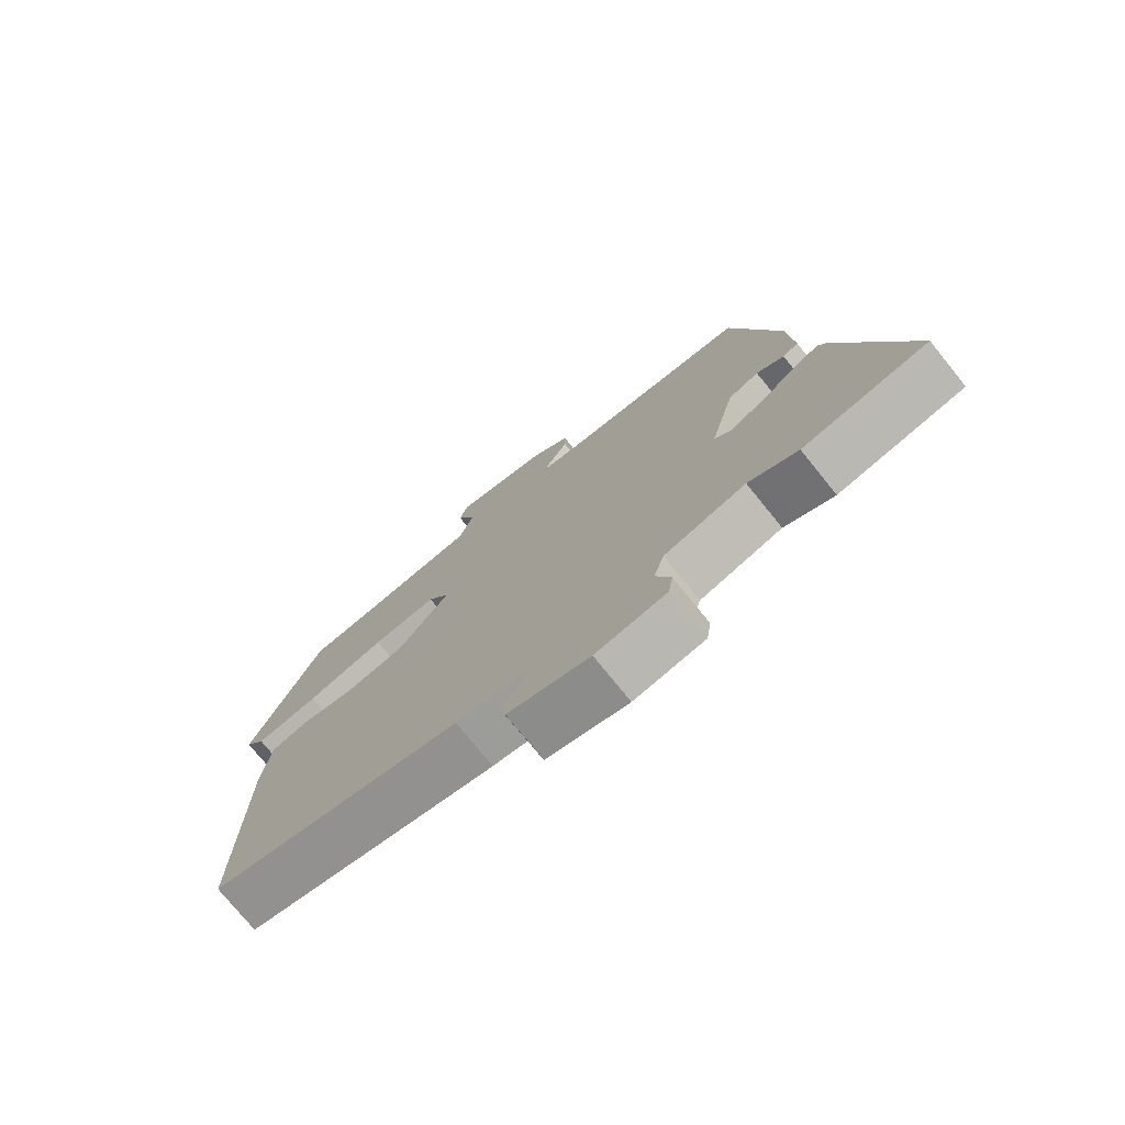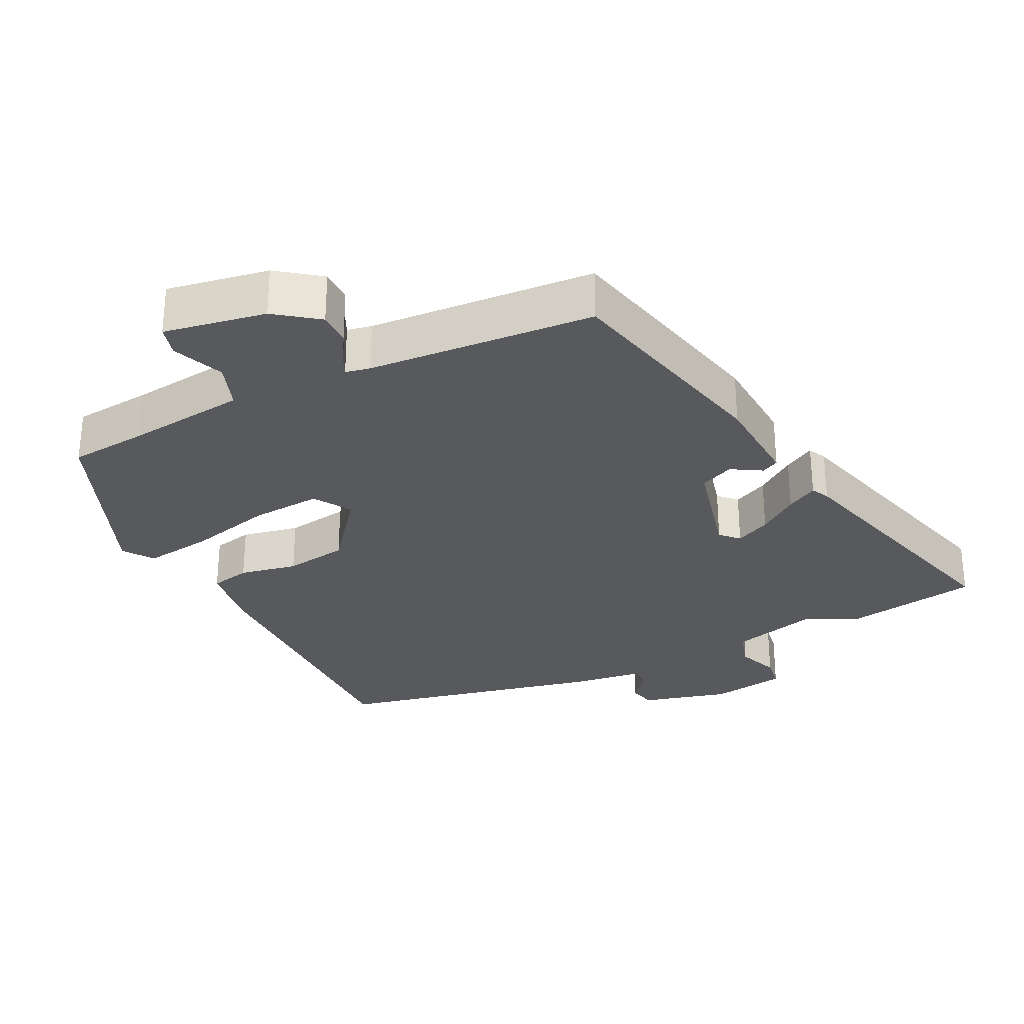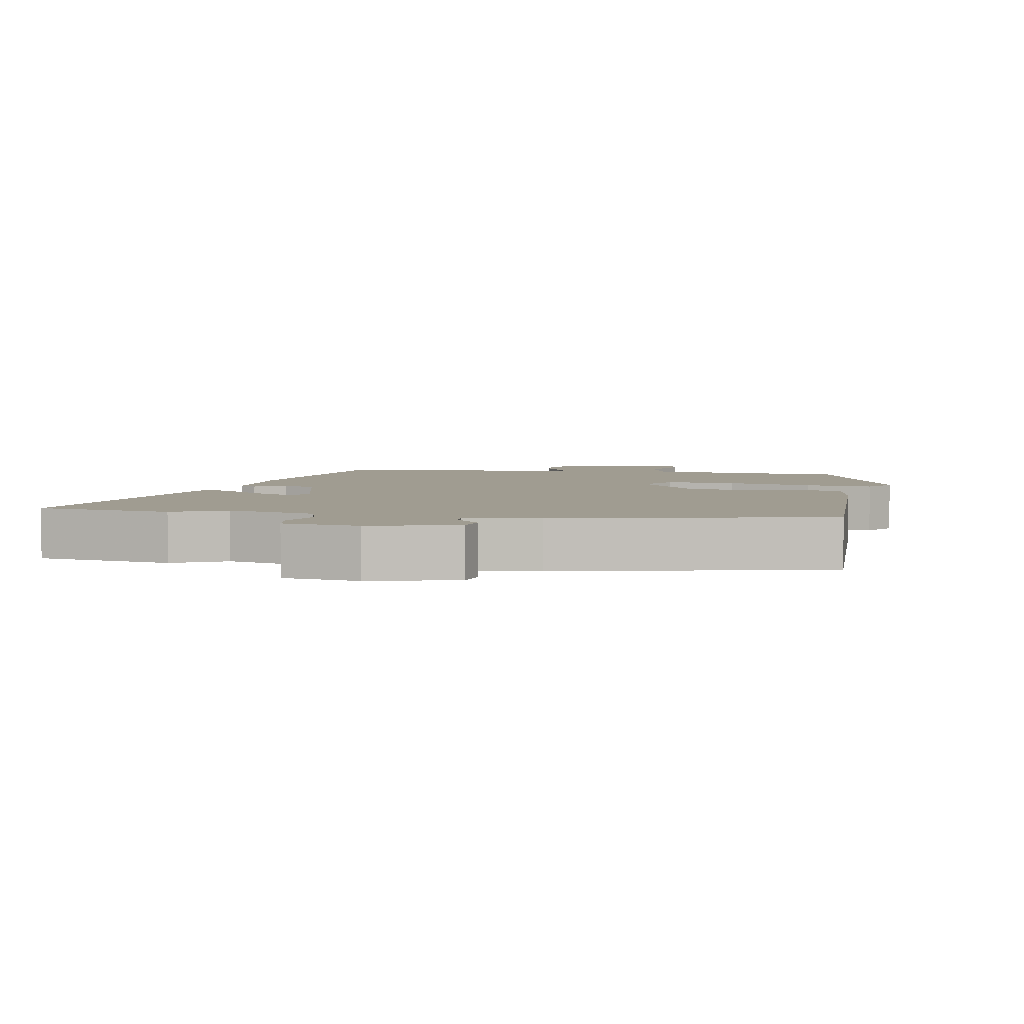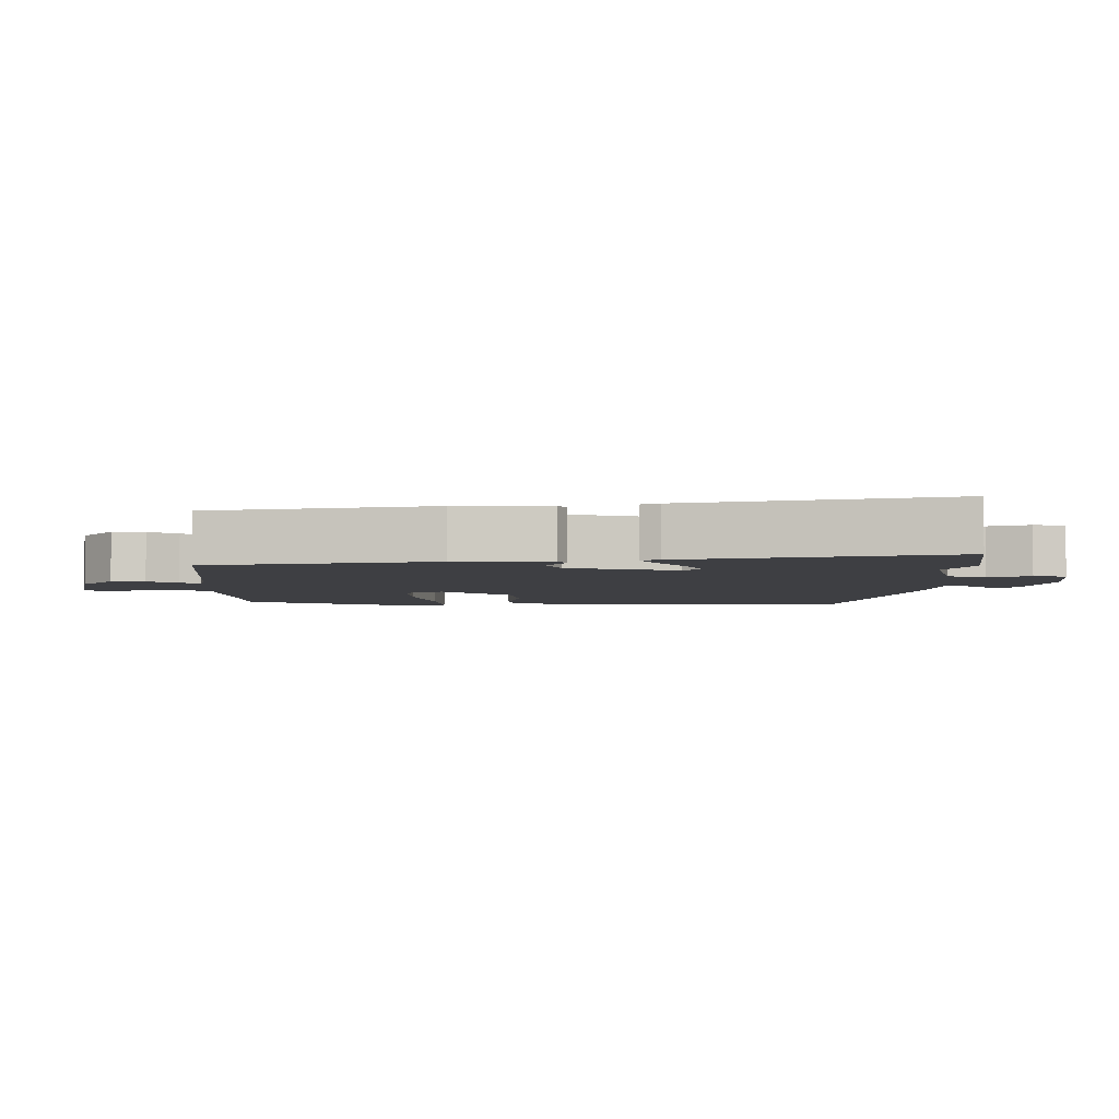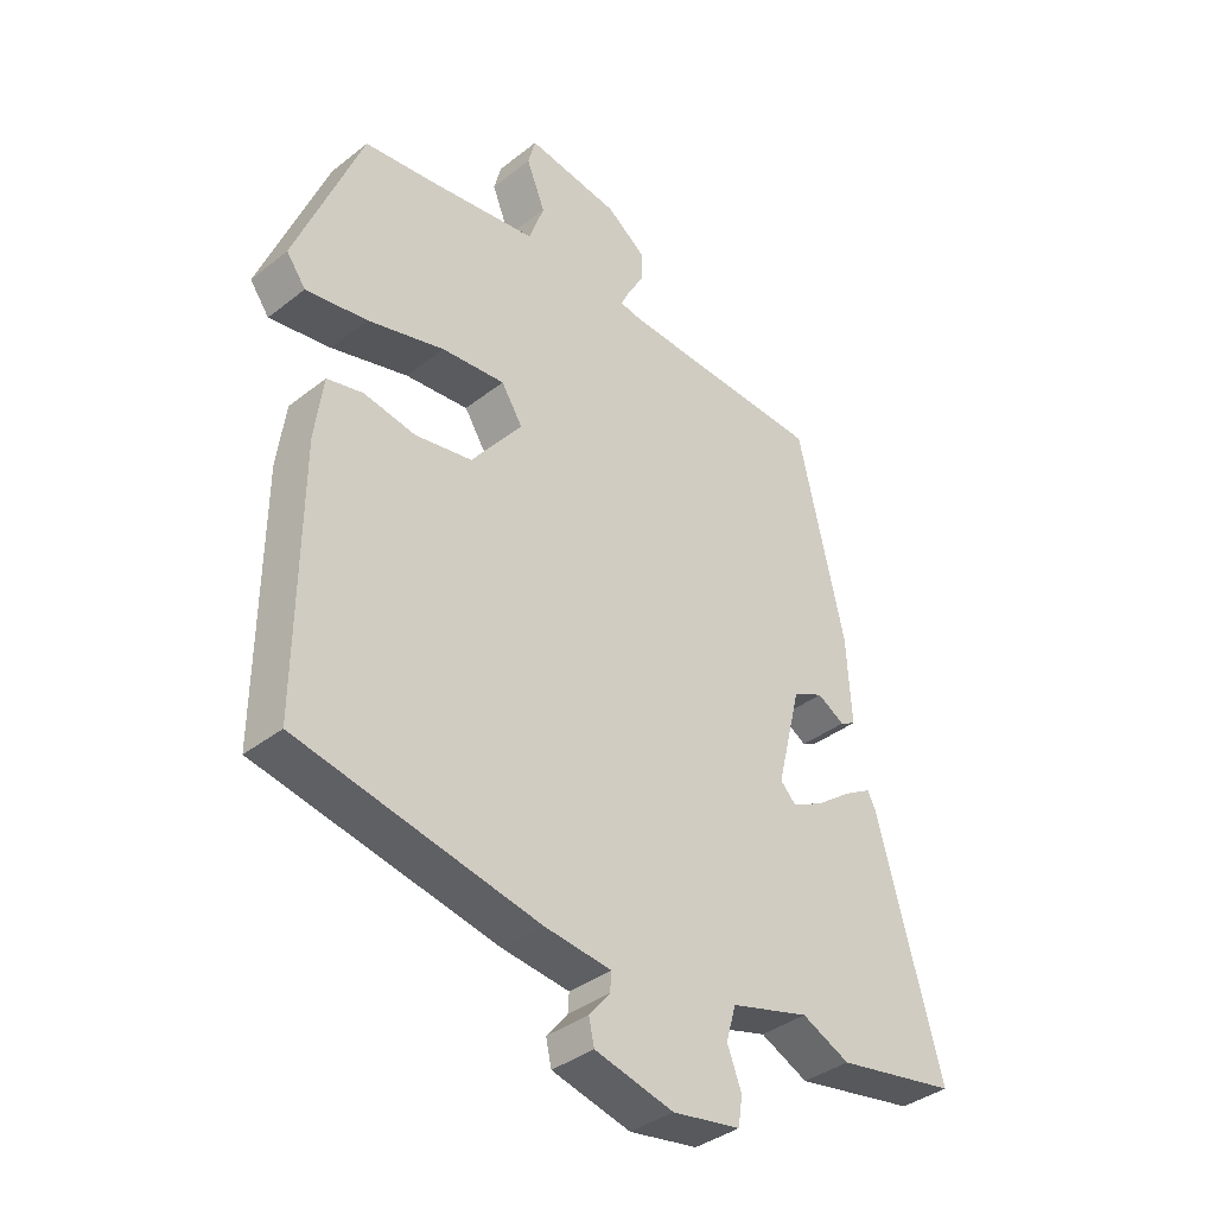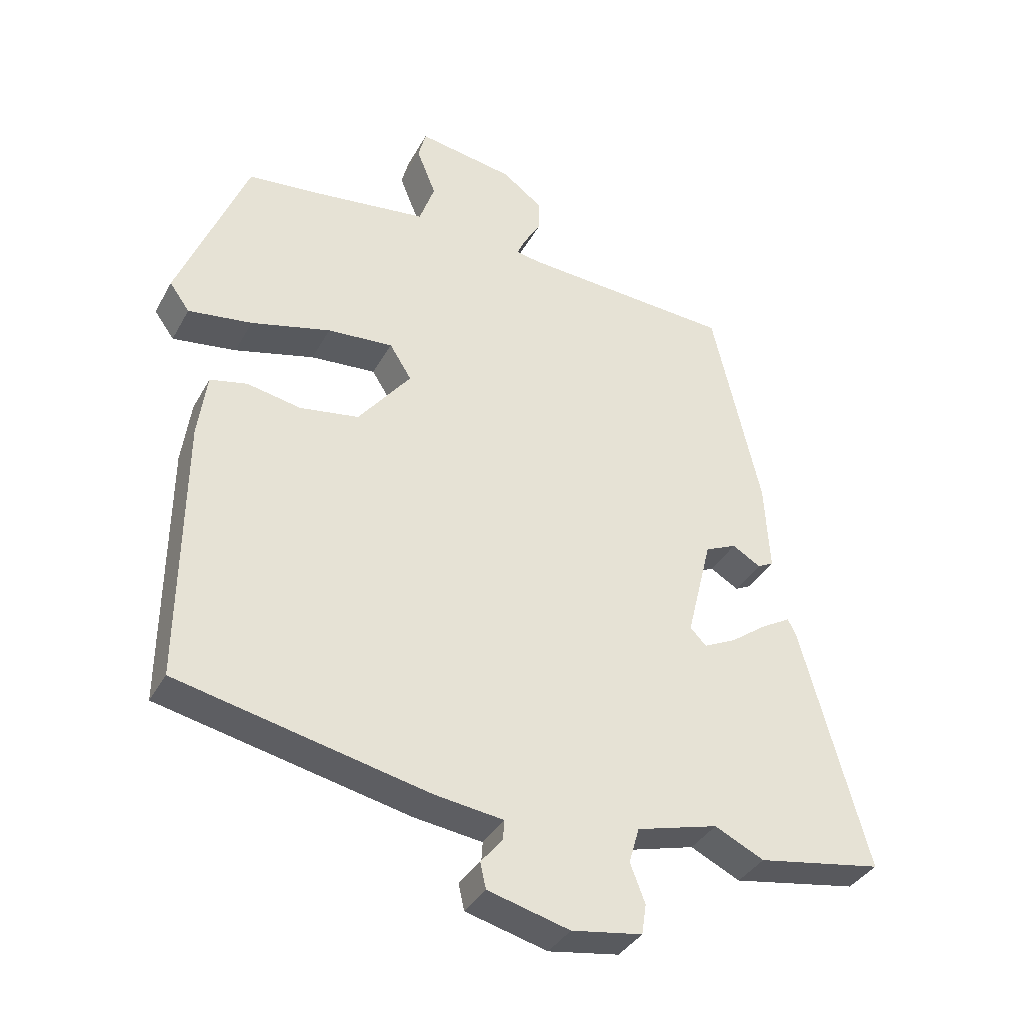
<metadata>
{"format":"obj","ext":"obj","renderer":"f3d","projection":"perspective","resolution":1024,"background":"white","views":[{"elev":-75.7,"azim":39.0,"up":"+Z"},{"elev":-29.4,"azim":26.1,"up":"+Y"},{"elev":4.4,"azim":-170.2,"up":"+Y"},{"elev":-4.2,"azim":88.1,"up":"+Y"},{"elev":-37.1,"azim":-44.7,"up":"+Z"},{"elev":-36.6,"azim":-25.7,"up":"+Z"}]}
</metadata>
<code>
v -0.44 0.07 0.493
v -0.325 0.07 0.505
v -0.151 0.07 0.527
v -0.127 0.07 0.595
v -0.157 0.07 0.67
v -0.145 0.07 0.715
v 0.004 0.07 0.69
v 0.066 0.07 0.644
v 0.066 0.07 0.595
v 0.04 0.07 0.551
v 0.026 0.07 0.521
v 0.062 0.07 0.514
v 0.392 0.07 0.493
v 0.467 0.07 0.167
v 0.475 0.07 0.028
v 0.45 0.07 0.015
v 0.406 0.07 0.041
v 0.357 0.07 0.019
v 0.318 0.07 -0.14
v 0.343 0.07 -0.166
v 0.394 0.07 -0.141
v 0.451 0.07 -0.099
v 0.496 0.07 -0.073
v 0.509 0.07 -0.099
v 0.613 0.07 -0.48
v 0.418 0.07 -0.514
v 0.341 0.07 -0.477
v 0.214 0.07 -0.512
v 0.198 0.07 -0.568
v 0.221 0.07 -0.628
v 0.214 0.07 -0.675
v 0.104 0.07 -0.693
v -0.023 0.07 -0.66
v -0.032 0.07 -0.62
v 0.002 0.07 -0.579
v 0.004 0.07 -0.548
v -0.103 0.07 -0.534
v -0.492 0.07 -0.45
v -0.488 0.07 -0.036
v -0.474 0.07 0.065
v -0.416 0.07 0.078
v -0.332 0.07 0.062
v -0.24 0.07 0.077
v -0.158 0.07 0.182
v -0.192 0.07 0.236
v -0.294 0.07 0.228
v -0.418 0.07 0.196
v -0.517 0.07 0.182
v -0.548 0.07 0.225
v -0.44 0 0.493
v -0.325 0 0.505
v -0.151 0 0.527
v -0.127 0 0.595
v -0.157 0 0.67
v -0.145 0 0.715
v 0.004 0 0.69
v 0.066 0 0.644
v 0.066 0 0.595
v 0.04 0 0.551
v 0.026 0 0.521
v 0.062 0 0.514
v 0.392 0 0.493
v 0.467 0 0.167
v 0.475 0 0.028
v 0.45 0 0.015
v 0.406 0 0.041
v 0.357 0 0.019
v 0.318 0 -0.14
v 0.343 0 -0.166
v 0.394 0 -0.141
v 0.451 0 -0.099
v 0.496 0 -0.073
v 0.509 0 -0.099
v 0.613 0 -0.48
v 0.418 0 -0.514
v 0.341 0 -0.477
v 0.214 0 -0.512
v 0.198 0 -0.568
v 0.221 0 -0.628
v 0.214 0 -0.675
v 0.104 0 -0.693
v -0.023 0 -0.66
v -0.032 0 -0.62
v 0.002 0 -0.579
v 0.004 0 -0.548
v -0.103 0 -0.534
v -0.492 0 -0.45
v -0.488 0 -0.036
v -0.474 0 0.065
v -0.416 0 0.078
v -0.332 0 0.062
v -0.24 0 0.077
v -0.158 0 0.182
v -0.192 0 0.236
v -0.294 0 0.228
v -0.418 0 0.196
v -0.517 0 0.182
v -0.548 0 0.225
f 49 1 2
f 48 49 2
f 47 48 2
f 46 47 2
f 45 46 2 3
f 44 45 3 4
f 40 41 42
f 39 40 42
f 38 39 42
f 37 38 42
f 36 37 42
f 36 42 43
f 33 34 35
f 32 33 35
f 31 32 35
f 30 31 35
f 29 30 35
f 28 29 35 36
f 36 43 44
f 28 36 44
f 27 28 44
f 25 26 27
f 24 25 27
f 23 24 27
f 22 23 27
f 21 22 27
f 15 16 17
f 14 15 17
f 13 14 17
f 12 13 17
f 11 12 17 18
f 8 9 10
f 7 8 10
f 6 7 10
f 5 6 10
f 4 5 10
f 4 10 11
f 11 18 19
f 4 11 19
f 44 4 19
f 20 21 27
f 19 20 27 44
f 51 50 98
f 51 98 97
f 51 97 96
f 51 96 95
f 52 51 95 94
f 53 52 94 93
f 91 90 89
f 91 89 88
f 91 88 87
f 91 87 86
f 91 86 85
f 92 91 85
f 84 83 82
f 84 82 81
f 84 81 80
f 84 80 79
f 84 79 78
f 85 84 78 77
f 93 92 85
f 93 85 77
f 93 77 76
f 76 75 74
f 76 74 73
f 76 73 72
f 76 72 71
f 76 71 70
f 66 65 64
f 66 64 63
f 66 63 62
f 66 62 61
f 67 66 61 60
f 59 58 57
f 59 57 56
f 59 56 55
f 59 55 54
f 59 54 53
f 60 59 53
f 68 67 60
f 68 60 53
f 68 53 93
f 76 70 69
f 93 76 69 68
f 1 50 51 2
f 2 51 52 3
f 3 52 53 4
f 4 53 54 5
f 5 54 55 6
f 6 55 56 7
f 7 56 57 8
f 8 57 58 9
f 9 58 59 10
f 10 59 60 11
f 11 60 61 12
f 12 61 62 13
f 13 62 63 14
f 14 63 64 15
f 15 64 65 16
f 16 65 66 17
f 17 66 67 18
f 18 67 68 19
f 19 68 69 20
f 20 69 70 21
f 21 70 71 22
f 22 71 72 23
f 23 72 73 24
f 24 73 74 25
f 25 74 75 26
f 26 75 76 27
f 27 76 77 28
f 28 77 78 29
f 29 78 79 30
f 30 79 80 31
f 31 80 81 32
f 32 81 82 33
f 33 82 83 34
f 34 83 84 35
f 35 84 85 36
f 36 85 86 37
f 37 86 87 38
f 38 87 88 39
f 39 88 89 40
f 40 89 90 41
f 41 90 91 42
f 42 91 92 43
f 43 92 93 44
f 44 93 94 45
f 45 94 95 46
f 46 95 96 47
f 47 96 97 48
f 48 97 98 49
f 49 98 50 1

</code>
